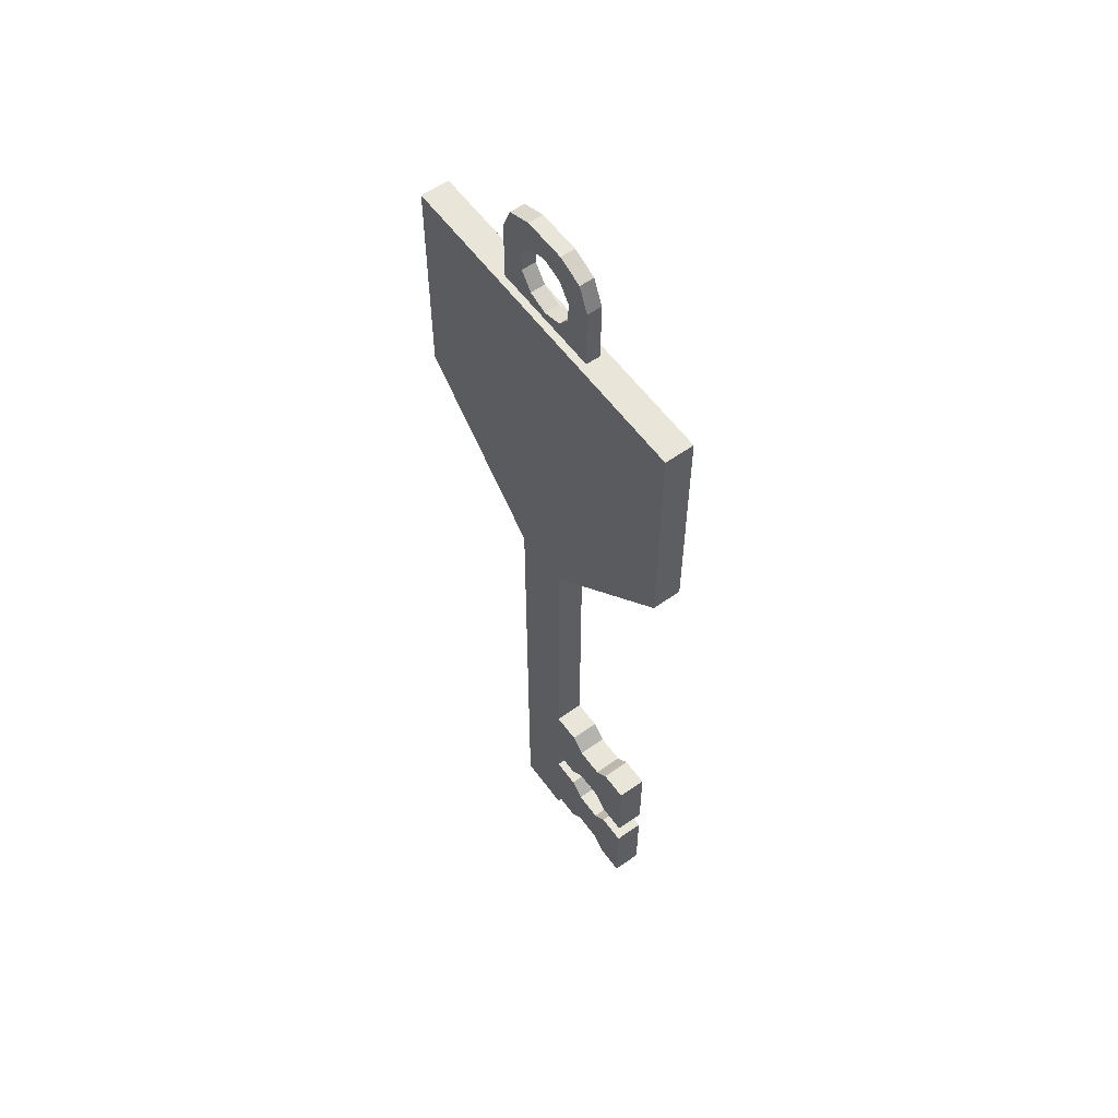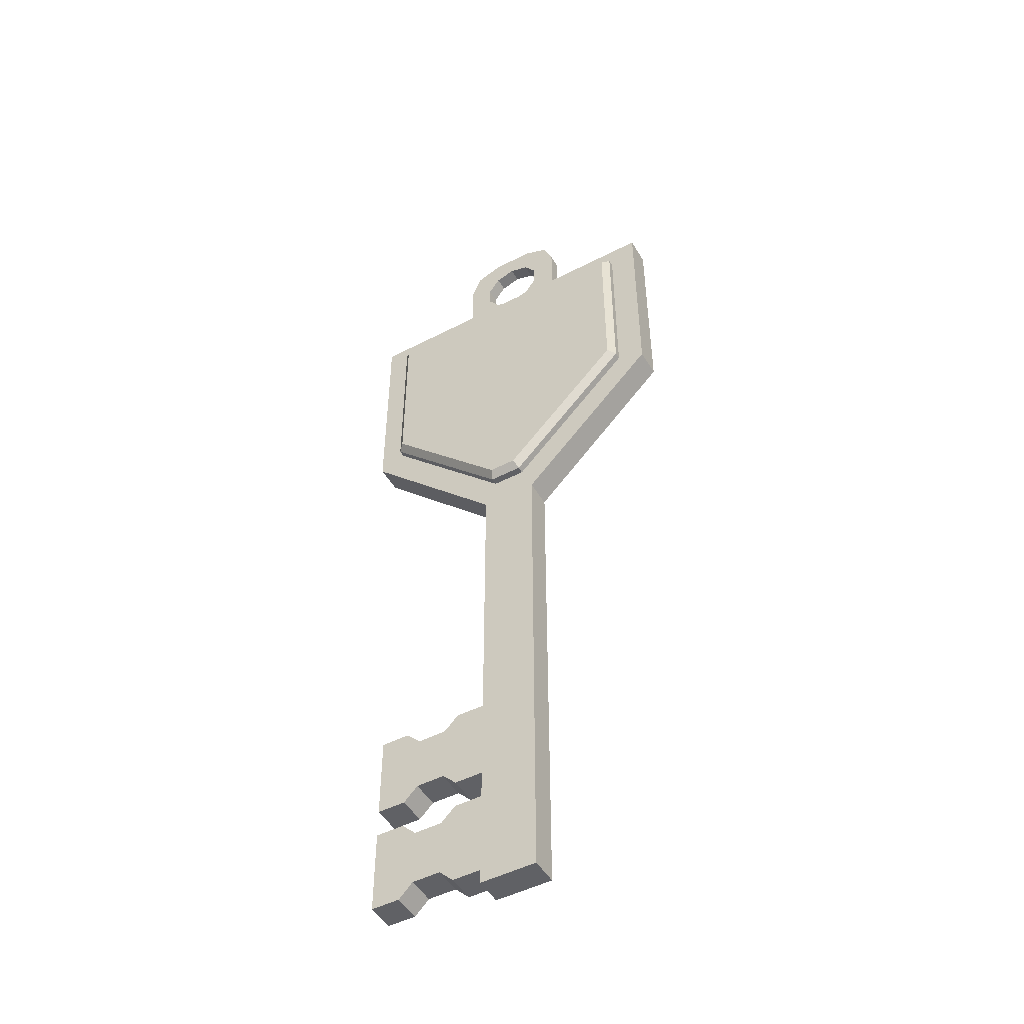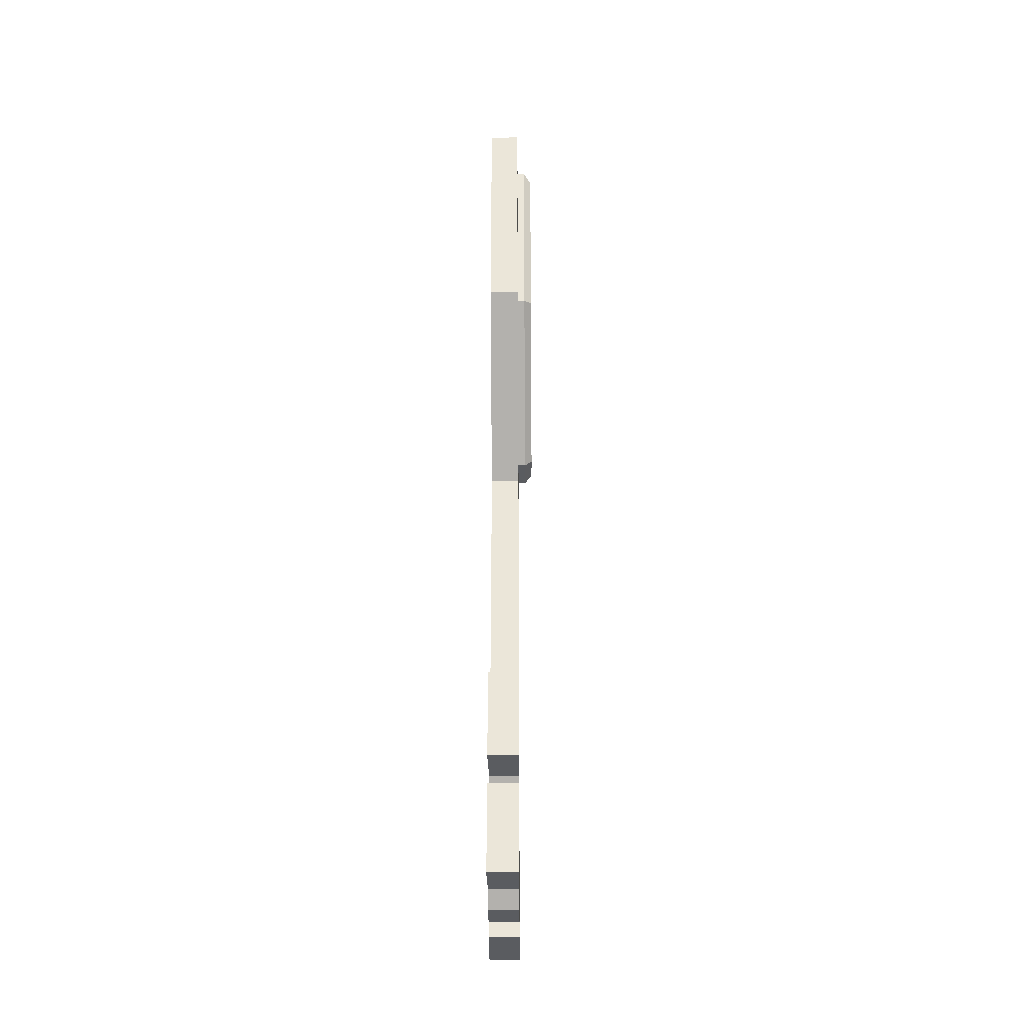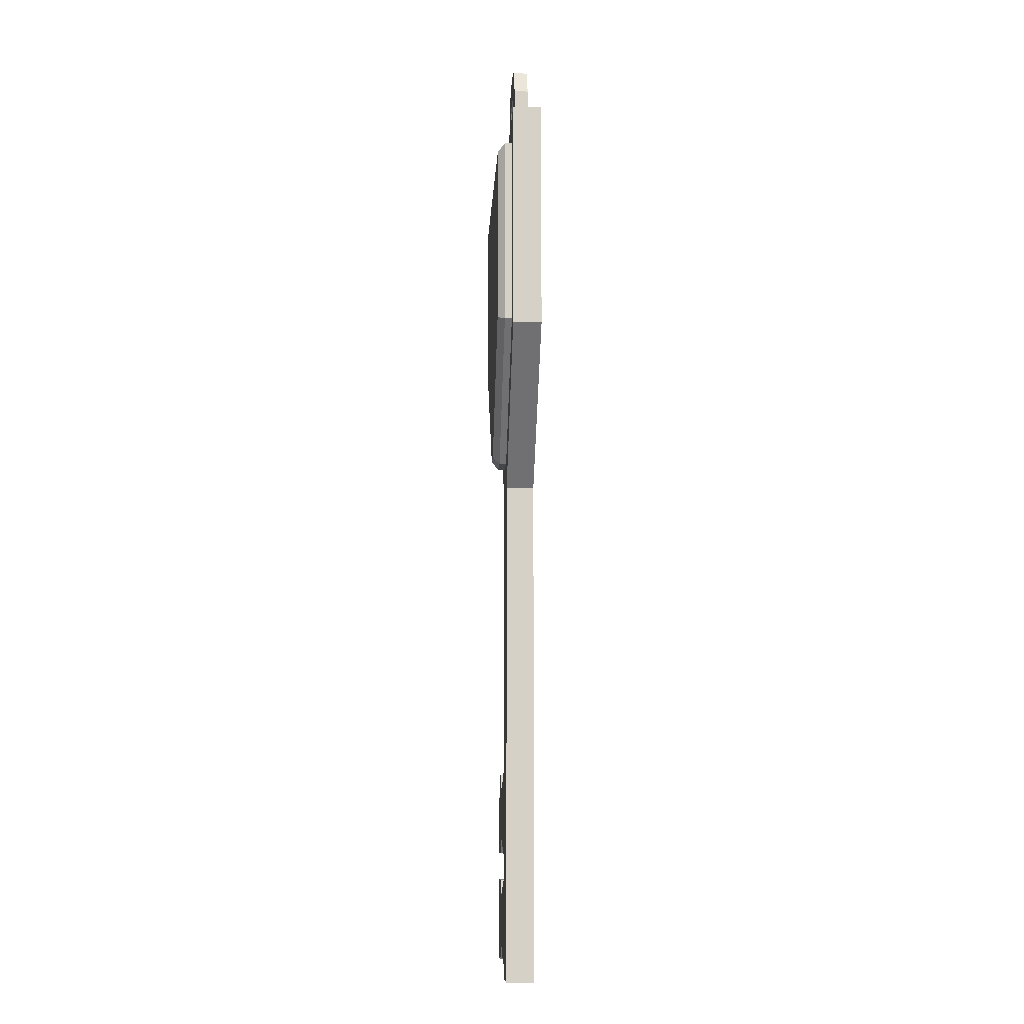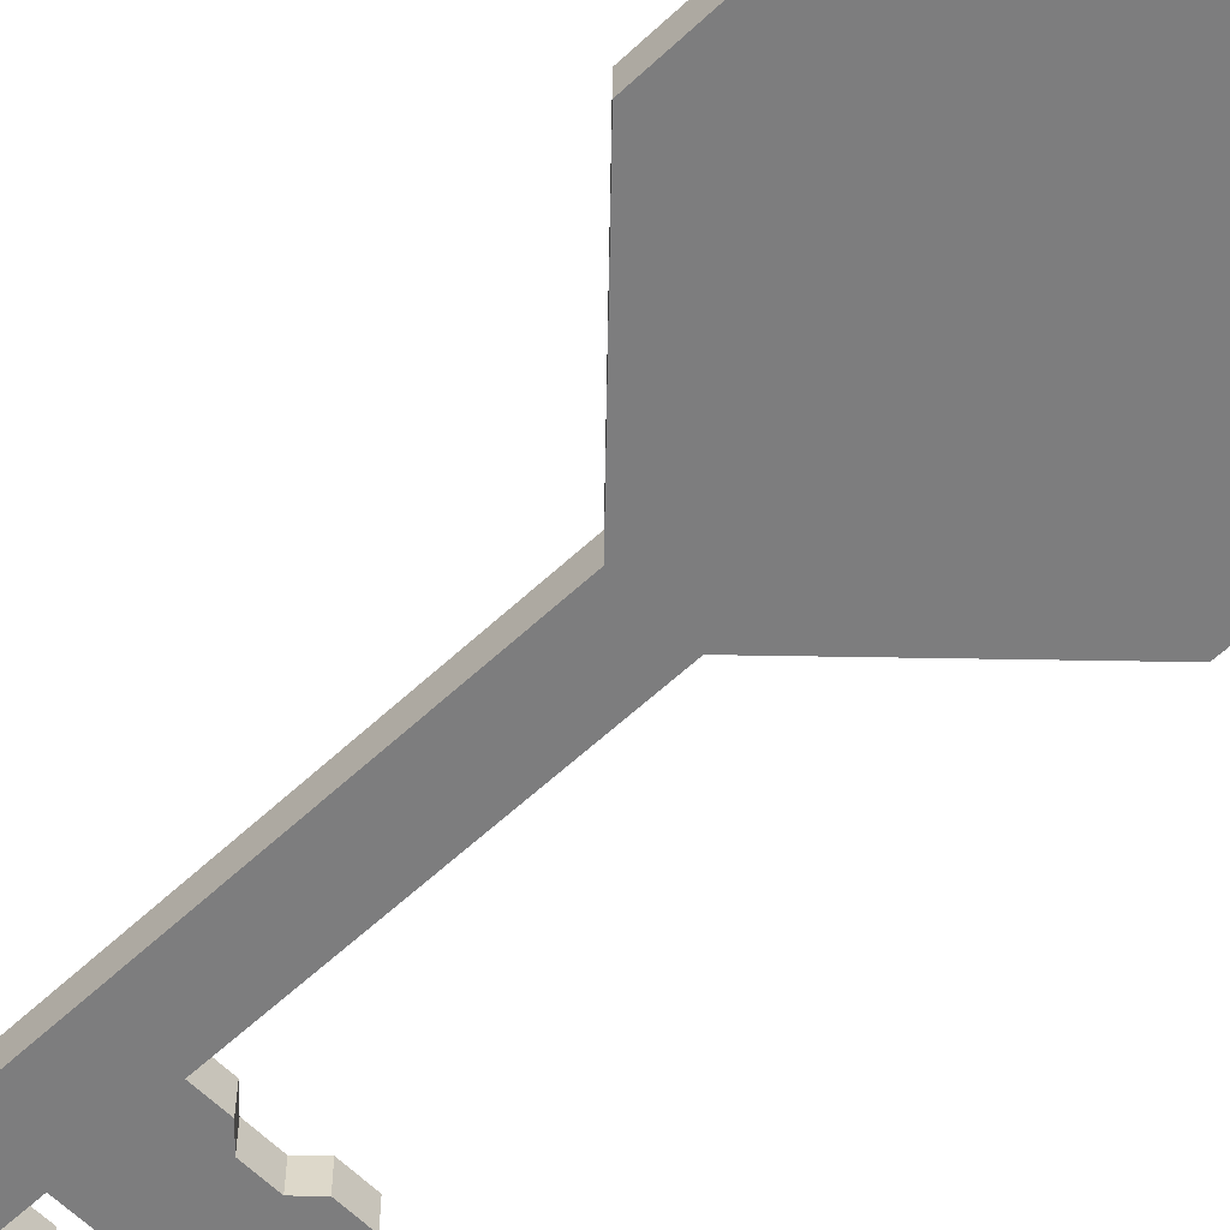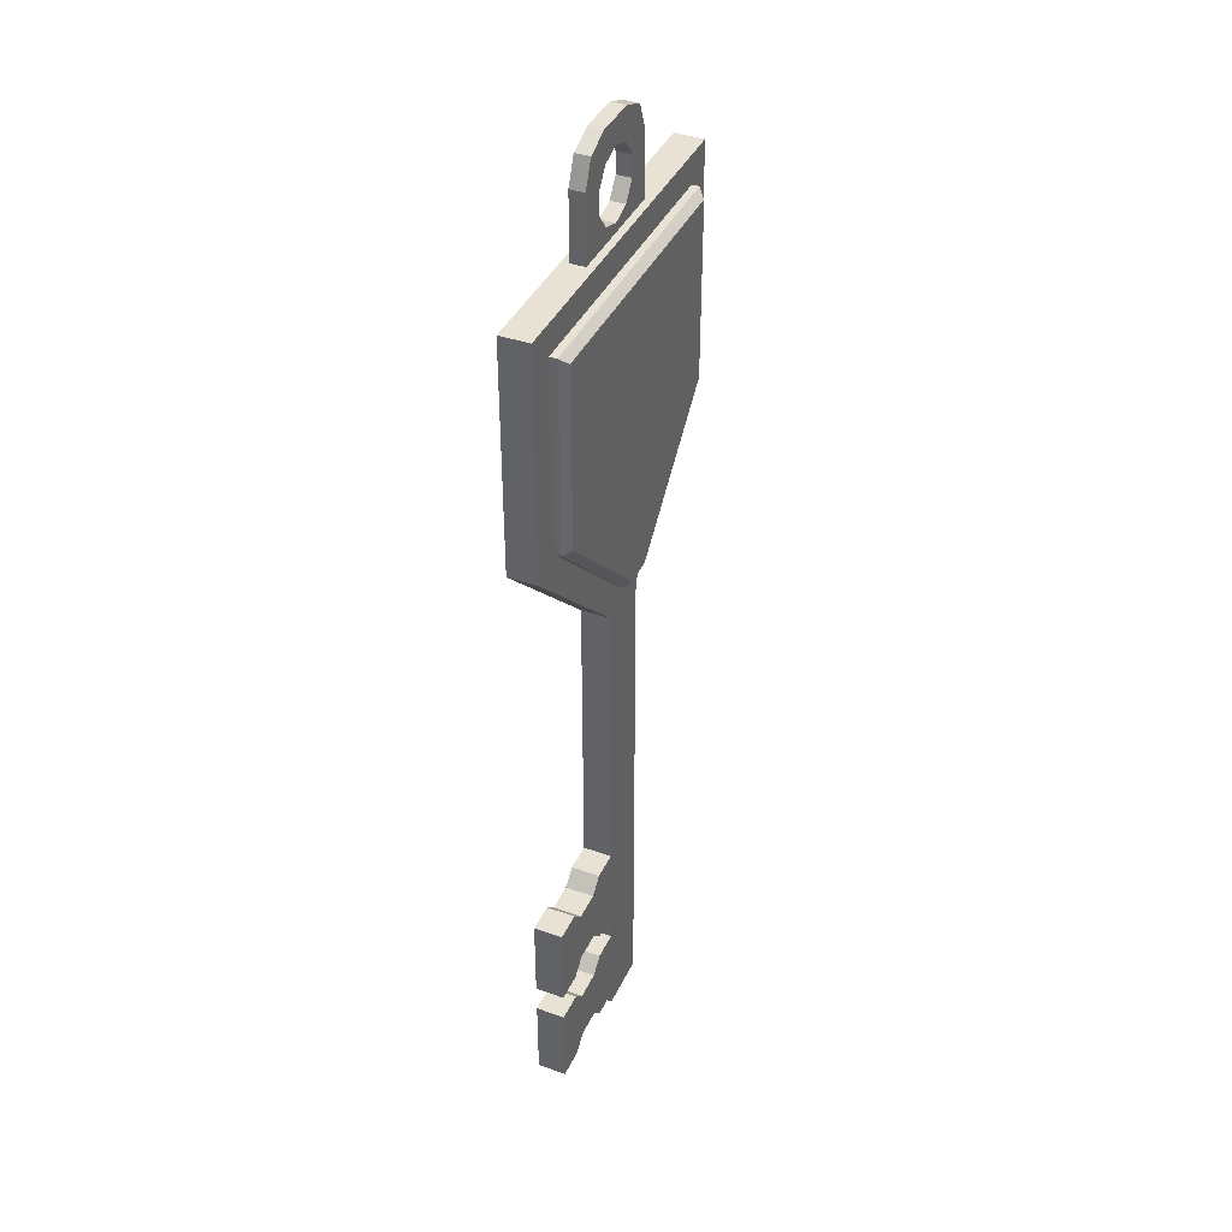
<metadata>
{"format":"obj","ext":"obj","renderer":"f3d","projection":"perspective","resolution":1024,"background":"white","views":[{"elev":58.6,"azim":-126.1,"up":"+Y"},{"elev":-49.2,"azim":29.8,"up":"+Y"},{"elev":-34.3,"azim":-89.6,"up":"+Y"},{"elev":-9.9,"azim":87.2,"up":"+Y"},{"elev":-59.2,"azim":134.0,"up":"+Z"},{"elev":39.8,"azim":-66.5,"up":"+Y"}]}
</metadata>
<code>
o c_box
v -3.75 -19.87 1.1e-05
v -3.75 -19.87 1.125
v -3.75 1.5 1.1e-05
v -3.75 1.5 1.125
v 3.75 -19.87 1.1e-05
v 3.75 -19.87 1.125
v 3.75 1.5 1.1e-05
v 3.75 1.5 1.125
f 3 2 1
f 7 4 3
f 5 8 7
f 1 6 5
f 1 7 3
f 6 4 8
f 3 4 2
f 7 8 4
f 5 6 8
f 1 2 6
f 1 5 7
f 6 2 4
o co_culling
v -3.75 -19.87 1.1e-05
v -3.75 -19.87 1.125
v -3.75 1.5 1.1e-05
v -3.75 1.5 1.125
v 3.75 -19.87 1.1e-05
v 3.75 -19.87 1.125
v 3.75 1.5 1.1e-05
v 3.75 1.5 1.125
f 11 10 9
f 15 12 11
f 13 16 15
f 9 14 13
f 9 15 11
f 14 12 16
f 11 12 10
f 15 16 12
f 13 14 16
f 9 10 14
f 9 13 15
f 14 10 12
o g_key
v -0.6 -15.07 0
v -1.5 -15.37 0
v -1.2 -15.07 0
v -2.1 -15.37 0
v -2.4 -15.07 0
v -3 -15.07 0
v -3 -16.87 0
v -2.4 -16.87 0
v -2.1 -16.57 0
v -1.5 -16.57 0
v -1.2 -16.87 0
v -0.6 -16.87 0
v -0.6 -17.47 0
v -1.2 -17.47 0
v -1.5 -17.77 0
v -2.1 -17.77 0
v -2.4 -17.47 0
v -3 -17.47 0
v -3 -19.27 0
v -2.4 -19.27 0
v -2.1 -18.97 0
v -1.5 -18.97 0
v -1.2 -19.27 0
v -0.6 -19.27 0
v -0.6 -19.57 0
v 0.6 -19.57 0
v 0.6 -8.766 0
v 3.6 -5.766 0
v 3.6 -0.9659 0
v -0.6 -8.766 0
v -3.6 -5.766 1e-06
v -3.6 -0.9659 3e-06
v 3 -5.517 0.6
v 3 -1.566 0.6
v -3 -5.517 0.6
v -3 -1.566 0.6
v -0.6 -15.07 0.6
v -0.6 -16.87 0.6
v -0.6 -17.47 0.6
v -0.6 -19.27 0.6
v -0.6 -19.57 0.6
v 0.6 -19.57 0.6
v 0.3515 -8.166 0.6
v -0.3515 -8.166 0.6
v -1.5 -15.37 0.6
v -2.1 -15.37 0.6
v -1.2 -15.07 0.6
v -2.4 -15.07 0.6
v -3 -15.07 0.6
v -3 -16.87 0.6
v -2.4 -16.87 0.6
v -2.1 -16.57 0.6
v -1.5 -16.57 0.6
v -1.2 -16.87 0.6
v -1.2 -17.47 0.6
v -1.5 -17.77 0.6
v -2.1 -17.77 0.6
v -2.4 -17.47 0.6
v -3 -17.47 0.6
v -3 -19.27 0.6
v -2.4 -19.27 0.6
v -2.1 -18.97 0.6
v -1.5 -18.97 0.6
v -1.2 -19.27 0.6
v 3.6 -5.766 0.6
v 3.6 -0.9659 0.6
v -3.6 -5.766 0.6
v -3.6 -0.9659 0.6
v 0.6 -8.766 0.6
v -0.6 -8.766 0.6
v -0.2893 -8.016 0.9
v 0.2893 -8.016 0.9
v -2.85 -1.716 0.9
v -2.85 -5.455 0.9
v 2.85 -1.716 0.9
v 2.85 -5.455 0.9
v -1.2 -0.9659 0.15
v -1.2 -0.9659 0.45
v 1.2 -0.9659 0.15
v 1.2 -0.9659 0.45
v -1.2 0.3841 0.15
v -0.45 1.134 0.15
v -0.9803 0.9145 0.15
v -0.45 1.134 0.45
v -1.2 0.3841 0.45
v -0.9803 0.9145 0.45
v 0.45 1.134 0.15
v 1.2 0.3841 0.15
v 0.9803 0.9145 0.15
v 1.2 0.3841 0.45
v 0.45 1.134 0.45
v 0.9803 0.9145 0.45
v -0 0.6333 0.45
v 0.4176 0.4976 0.45
v 0.6758 0.1424 0.45
v 0.6758 -0.2968 0.45
v 0.4176 -0.652 0.45
v 0 -0.7877 0.45
v -0.4176 -0.652 0.45
v -0.6758 -0.2968 0.45
v -0.6758 0.1424 0.45
v -0.4176 0.4976 0.45
v 0 0.6333 0.15
v 0.4176 0.4976 0.15
v 0.6758 0.1424 0.15
v 0.6758 -0.2968 0.15
v 0.4176 -0.652 0.15
v 0 -0.7877 0.15
v -0.4176 -0.652 0.15
v -0.6758 -0.2968 0.15
v -0.6758 0.1424 0.15
v -0.4176 0.4976 0.15
v -1.2 -0.9659 0.45
v 1.2 -0.9659 0.45
v -0.45 1.134 0.45
v -1.2 0.3841 0.45
v -0.9803 0.9145 0.45
v 1.2 0.3841 0.45
v 0.45 1.134 0.45
v 0.9803 0.9145 0.45
v -0 0.6333 0.45
v 0.4176 0.4976 0.45
v 0.6758 0.1424 0.45
v 0.6758 -0.2968 0.45
v 0.4176 -0.652 0.45
v 0 -0.7877 0.45
v -0.4176 -0.652 0.45
v -0.6758 -0.2968 0.45
v -0.6758 0.1424 0.45
v -0.4176 0.4976 0.45
v -1.2 -0.9659 0.15
v 1.2 -0.9659 0.15
v -1.2 0.3841 0.15
v -0.45 1.134 0.15
v -0.9803 0.9145 0.15
v 0.45 1.134 0.15
v 1.2 0.3841 0.15
v 0.9803 0.9145 0.15
v 0 0.6333 0.15
v 0.4176 0.4976 0.15
v 0.6758 0.1424 0.15
v 0.6758 -0.2968 0.15
v 0.4176 -0.652 0.15
v 0 -0.7877 0.15
v -0.4176 -0.652 0.15
v -0.6758 -0.2968 0.15
v -0.6758 0.1424 0.15
v -0.4176 0.4976 0.15
v 3 -5.517 0.6
v 3 -1.566 0.6
v -3 -5.517 0.6
v -3 -1.566 0.6
v 0.3515 -8.166 0.6
v -0.3515 -8.166 0.6
v 3 -5.517 0.75
v 3 -1.566 0.75
v -3 -5.517 0.75
v -3 -1.566 0.75
v 0.3515 -8.166 0.75
v -0.3515 -8.166 0.75
v -0.6 -15.07 0
v -1.5 -15.37 0
v -1.2 -15.07 0
v -2.1 -15.37 0
v -2.4 -15.07 0
v -3 -15.07 0
v -3 -16.87 0
v -2.4 -16.87 0
v -2.1 -16.57 0
v -1.5 -16.57 0
v -1.2 -16.87 0
v -0.6 -16.87 0
v -0.6 -17.47 0
v -1.2 -17.47 0
v -1.5 -17.77 0
v -2.1 -17.77 0
v -2.4 -17.47 0
v -3 -17.47 0
v -3 -19.27 0
v -2.4 -19.27 0
v -2.1 -18.97 0
v -1.5 -18.97 0
v -1.2 -19.27 0
v -0.6 -19.27 0
v -0.6 -19.57 0
v 0.6 -19.57 0
v 0.6 -8.766 0
v 3.6 -5.766 0
v 3.6 -0.9659 0
v -0.6 -8.766 0
v -3.6 -5.766 1e-06
v -3.6 -0.9659 3e-06
v -0.6 -15.07 0.6
v -0.6 -16.87 0.6
v -0.6 -17.47 0.6
v -0.6 -19.27 0.6
v -0.6 -19.57 0.6
v 0.6 -19.57 0.6
v -1.5 -15.37 0.6
v -2.1 -15.37 0.6
v -1.2 -15.07 0.6
v -2.4 -15.07 0.6
v -3 -15.07 0.6
v -3 -16.87 0.6
v -2.4 -16.87 0.6
v -2.1 -16.57 0.6
v -1.5 -16.57 0.6
v -1.2 -16.87 0.6
v -1.2 -17.47 0.6
v -1.5 -17.77 0.6
v -2.1 -17.77 0.6
v -2.4 -17.47 0.6
v -3 -17.47 0.6
v -3 -19.27 0.6
v -2.4 -19.27 0.6
v -2.1 -18.97 0.6
v -1.5 -18.97 0.6
v -1.2 -19.27 0.6
v 3.6 -5.766 0.6
v 3.6 -0.9659 0.6
v -3.6 -5.766 0.6
v -3.6 -0.9659 0.6
v 0.6 -8.766 0.6
v -0.6 -8.766 0.6
f 42 29 28
f 91 174 89
f 55 56 58
f 65 66 68
f 76 77 78
f 50 81 82
f 52 83 51
f 59 86 85
f 49 85 81
f 51 86 60
f 50 84 52
f 90 176 87
f 175 92 88
f 87 175 88
f 89 173 90
f 171 91 92
f 169 176 170
f 170 173 167
f 168 172 166
f 165 175 169
f 167 174 168
f 92 91 90
f 100 103 98
f 155 152 156
f 94 97 93
f 106 95 104
f 98 102 100
f 99 101 102
f 104 108 106
f 105 107 108
f 161 160 147
f 109 128 119
f 117 128 118
f 116 127 117
f 115 126 116
f 114 125 115
f 113 124 114
f 112 123 113
f 111 122 112
f 110 121 111
f 110 119 120
f 135 137 138
f 142 143 129
f 166 171 165
f 198 232 197
f 183 219 182
f 206 237 207
f 205 235 204
f 208 237 238
f 204 239 203
f 208 236 205
f 203 214 202
f 201 212 200
f 177 240 206
f 202 213 201
f 189 210 188
f 191 225 190
f 184 220 183
f 199 233 198
f 192 226 191
f 185 221 184
f 200 234 199
f 180 215 178
f 193 227 192
f 186 222 185
f 178 217 179
f 194 228 193
f 187 223 186
f 179 209 177
f 195 229 194
f 188 224 187
f 181 216 180
f 196 230 195
f 182 218 181
f 197 231 196
f 190 211 189
f 18 19 17
f 46 47 44
f 47 48 45
f 45 44 47
f 43 42 17
f 40 39 38
f 42 41 40
f 46 44 43
f 17 46 43
f 37 36 35
f 35 34 32
f 34 33 32
f 37 35 32
f 31 30 29
f 37 32 31
f 38 37 31
f 38 31 29
f 22 21 20
f 24 23 25
f 25 23 22
f 25 22 20
f 28 27 26
f 26 25 20
f 26 20 18
f 28 26 17
f 26 18 17
f 40 38 29
f 28 17 42
f 42 40 29
f 91 172 174
f 85 86 53
f 53 54 58
f 58 85 53
f 56 57 58
f 58 54 55
f 69 70 54
f 54 53 61
f 53 63 61
f 69 54 61
f 62 64 65
f 69 61 62
f 66 67 68
f 68 69 62
f 62 65 68
f 80 56 79
f 55 71 72
f 73 74 75
f 56 55 72
f 73 75 76
f 56 72 79
f 79 72 73
f 73 76 78
f 78 79 73
f 50 49 81
f 52 84 83
f 59 60 86
f 49 59 85
f 51 83 86
f 50 82 84
f 90 173 176
f 175 171 92
f 87 176 175
f 89 174 173
f 171 172 91
f 169 175 176
f 170 176 173
f 168 174 172
f 165 171 175
f 167 173 174
f 90 87 88
f 88 92 90
f 91 89 90
f 100 107 103
f 153 148 158
f 153 158 157
f 152 154 156
f 151 150 164
f 163 149 164
f 164 149 151
f 150 152 155
f 153 157 156
f 155 164 150
f 153 156 154
f 94 101 97
f 106 96 95
f 98 99 102
f 99 97 101
f 104 105 108
f 105 103 107
f 147 149 162
f 149 163 162
f 159 158 148
f 160 159 148
f 147 162 161
f 160 148 147
f 109 118 128
f 117 127 128
f 116 126 127
f 115 125 126
f 114 124 125
f 113 123 124
f 112 122 123
f 111 121 122
f 110 120 121
f 110 109 119
f 130 134 140
f 136 135 138
f 131 133 146
f 132 129 144
f 132 144 145
f 135 131 137
f 140 134 139
f 139 134 138
f 132 145 146
f 132 146 133
f 138 134 136
f 131 146 137
f 130 140 141
f 130 141 142
f 143 144 129
f 129 130 142
f 166 172 171
f 198 233 232
f 183 220 219
f 206 240 237
f 205 236 235
f 208 207 237
f 204 235 239
f 208 238 236
f 203 239 214
f 201 213 212
f 177 209 240
f 202 214 213
f 189 211 210
f 191 226 225
f 184 221 220
f 199 234 233
f 192 227 226
f 185 222 221
f 200 212 234
f 180 216 215
f 193 228 227
f 186 223 222
f 178 215 217
f 194 229 228
f 187 224 223
f 179 217 209
f 195 230 229
f 188 210 224
f 181 218 216
f 196 231 230
f 182 219 218
f 197 232 231
f 190 225 211
l 93 95
l 96 94

</code>
